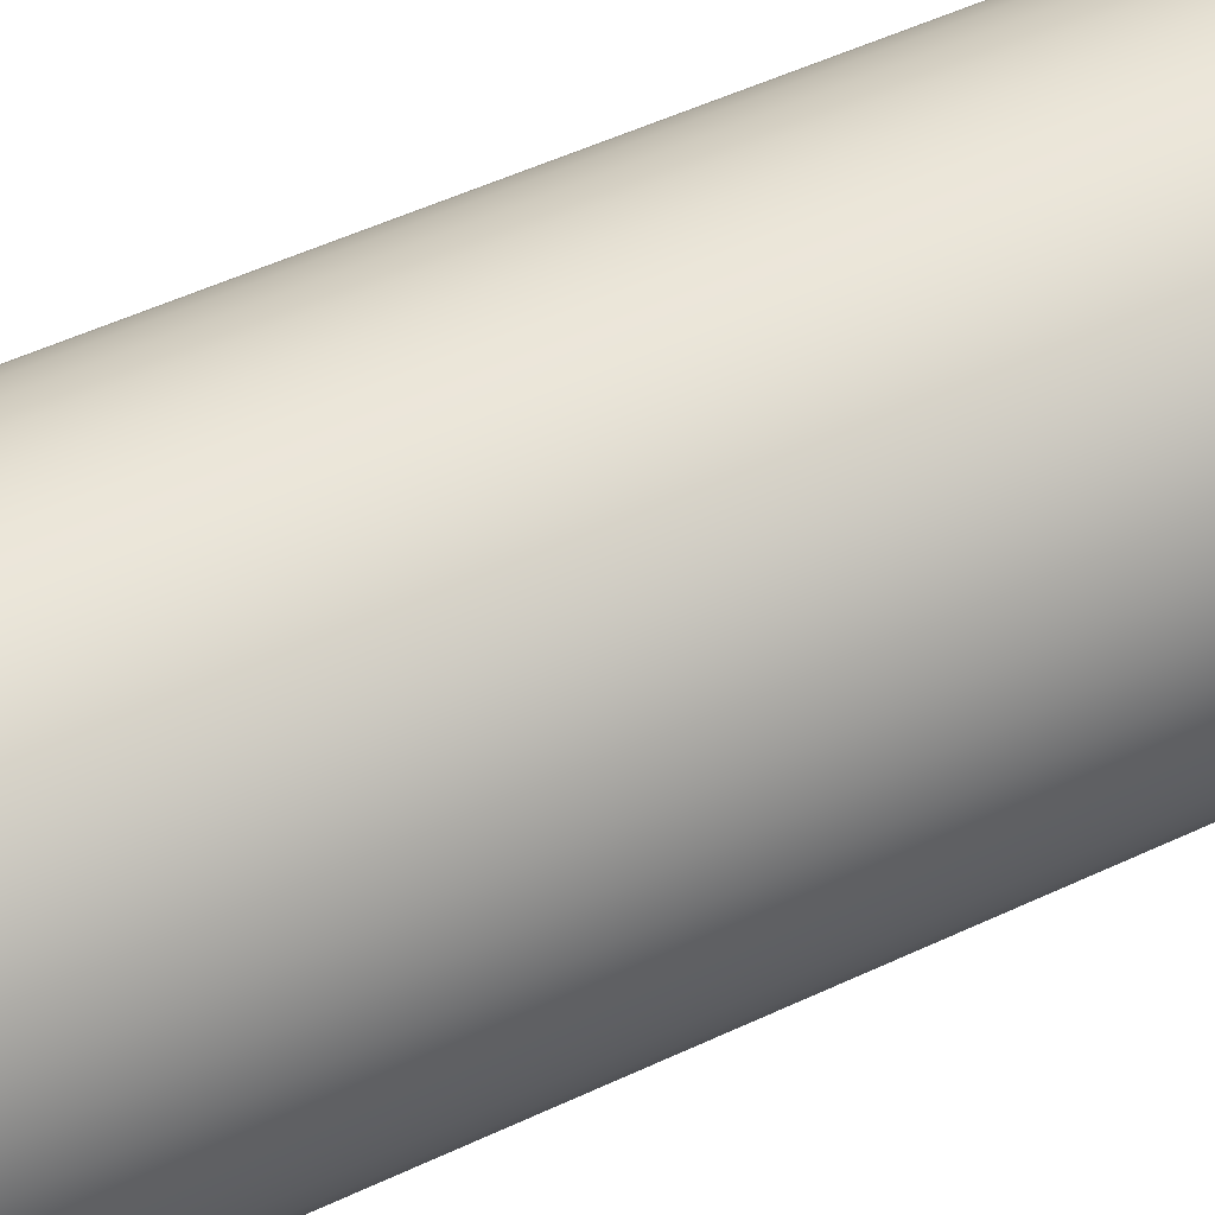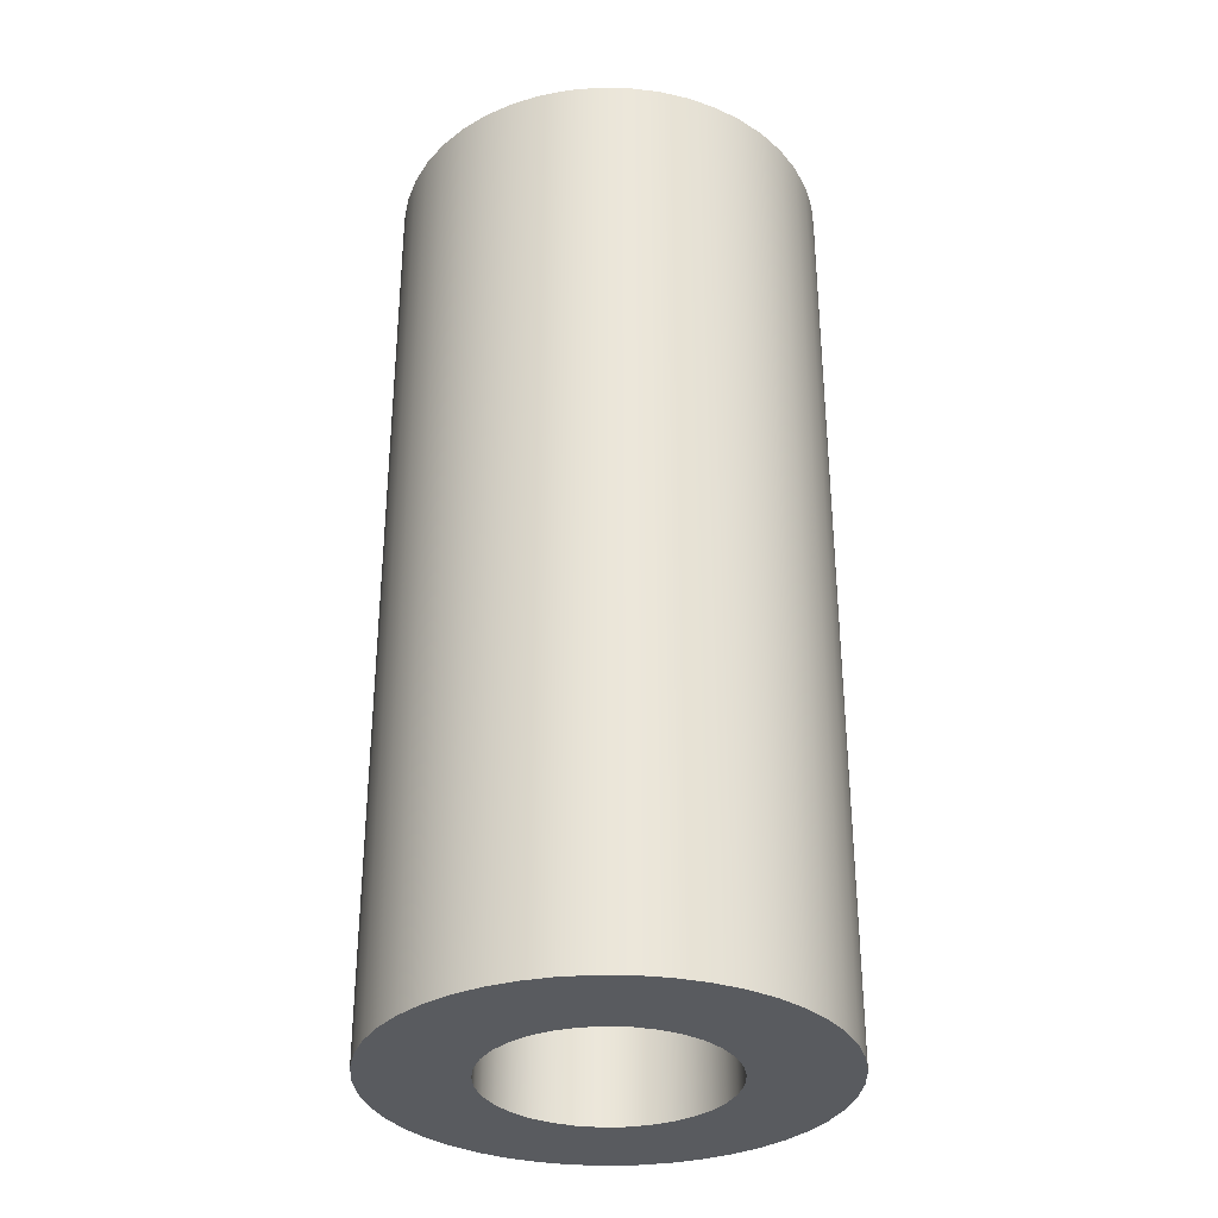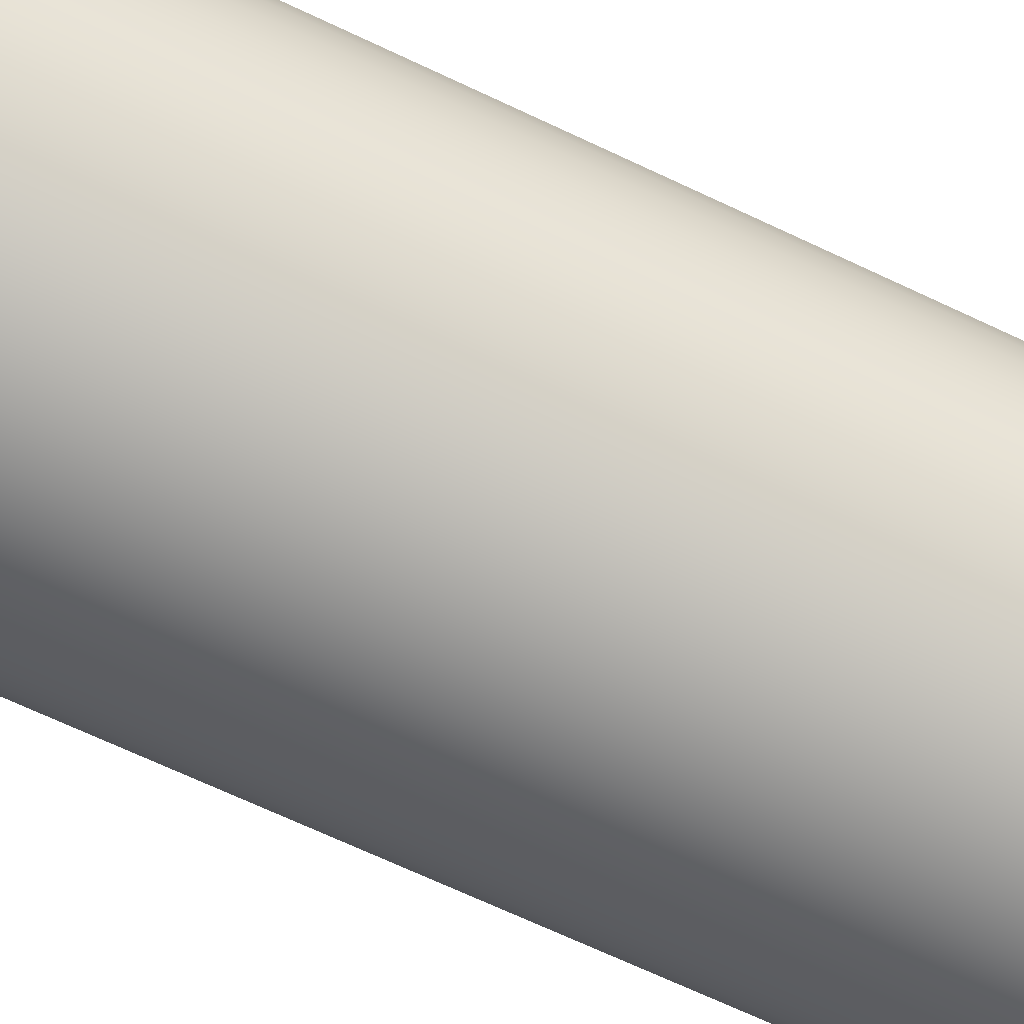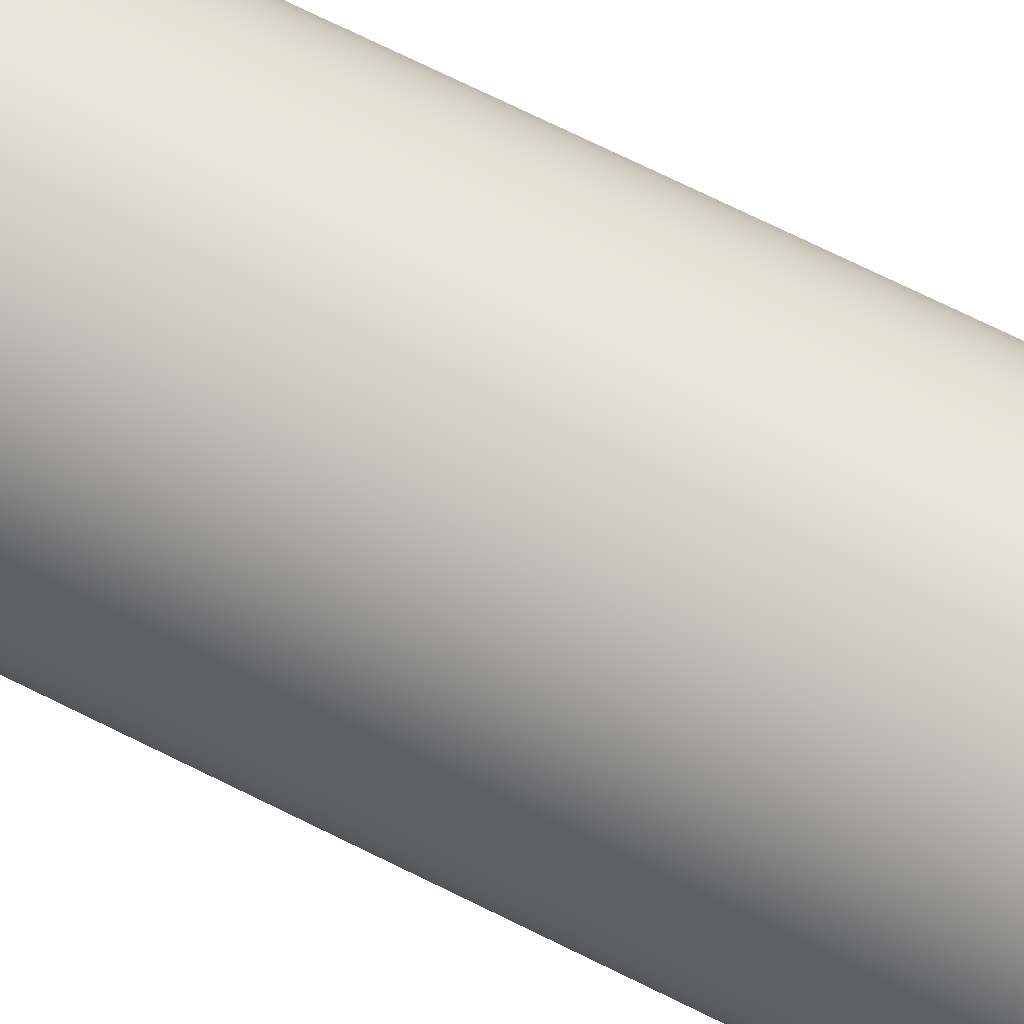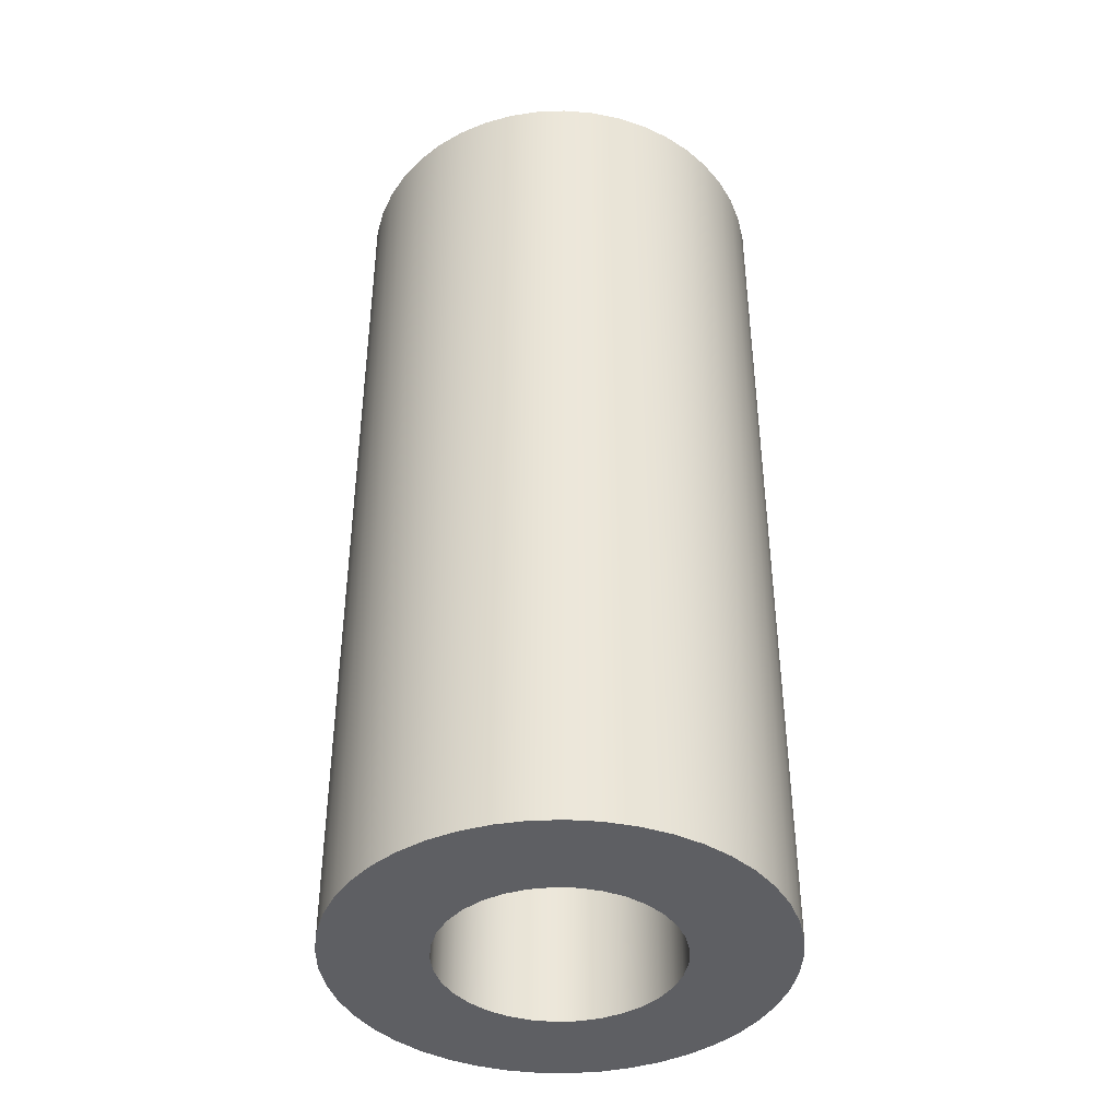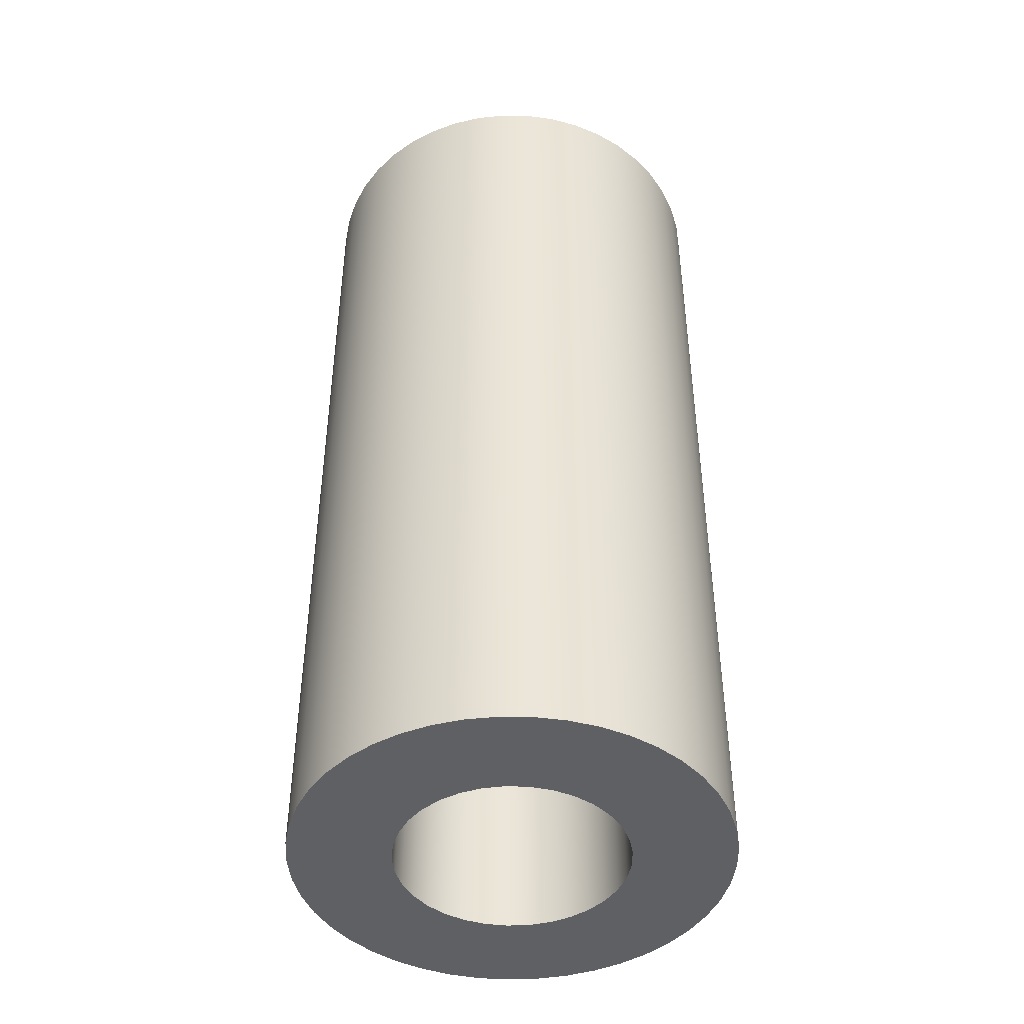
<metadata>
{"format":"obj","ext":"obj","renderer":"f3d","projection":"perspective","resolution":1024,"background":"white","views":[{"elev":54.4,"azim":-116.2,"up":"+Z"},{"elev":-32.7,"azim":96.7,"up":"+Y"},{"elev":-71.0,"azim":-115.0,"up":"+Z"},{"elev":78.3,"azim":-64.3,"up":"+Z"},{"elev":-41.2,"azim":-43.3,"up":"+Y"},{"elev":-44.9,"azim":33.0,"up":"+Y"}]}
</metadata>
<code>
v -1.6 13 1.959e-16
v -1.571 13 0.3028
v -1.485 13 0.5947
v -1.346 13 0.865
v -1.158 13 1.104
v -0.9281 13 1.303
v -0.6647 13 1.455
v -0.3772 13 1.555
v -0.07613 13 1.598
v 0.2277 13 1.584
v 0.5233 13 1.512
v 0.8 13 1.386
v 1.048 13 1.209
v 1.258 13 0.9891
v 1.422 13 0.7332
v 1.535 13 0.4508
v 1.593 13 0.1521
v 1.593 13 -0.1521
v 1.535 13 -0.4508
v 1.422 13 -0.7332
v 1.258 13 -0.9891
v 1.048 13 -1.209
v 0.8 13 -1.386
v 0.5233 13 -1.512
v 0.2277 13 -1.584
v -0.07613 13 -1.598
v -0.3772 13 -1.555
v -0.6647 13 -1.455
v -0.9281 13 -1.303
v -1.158 13 -1.104
v -1.346 13 -0.865
v -1.485 13 -0.5947
v -1.571 13 -0.3028
v -1.6 0 1.959e-16
v -1.571 0 -0.3028
v -1.485 0 -0.5947
v -1.346 0 -0.865
v -1.158 0 -1.104
v -0.9281 0 -1.303
v -0.6647 0 -1.455
v -0.3772 0 -1.555
v -0.07613 0 -1.598
v 0.2277 0 -1.584
v 0.5233 0 -1.512
v 0.8 0 -1.386
v 1.048 0 -1.209
v 1.258 0 -0.9891
v 1.422 0 -0.7332
v 1.535 0 -0.4508
v 1.593 0 -0.1521
v 1.593 0 0.1521
v 1.535 0 0.4508
v 1.422 0 0.7332
v 1.258 0 0.9891
v 1.048 0 1.209
v 0.8 0 1.386
v 0.5233 0 1.512
v 0.2277 0 1.584
v -0.07613 0 1.598
v -0.3772 0 1.555
v -0.6647 0 1.455
v -0.9281 0 1.303
v -1.158 0 1.104
v -1.346 0 0.865
v -1.485 0 0.5947
v -1.571 0 0.3028
v -1.6 13 1.959e-16
v -1.6 0 1.959e-16
v -3 13 3.674e-16
v -2.971 13 -0.4175
v -2.884 13 -0.8269
v -2.741 13 -1.22
v -2.544 13 -1.59
v -2.298 13 -1.928
v -2.007 13 -2.229
v -1.678 13 -2.487
v -1.315 13 -2.696
v -0.9271 13 -2.853
v -0.5209 13 -2.954
v -0.1047 13 -2.998
v 0.3136 13 -2.984
v 0.7258 13 -2.911
v 1.124 13 -2.782
v 1.5 13 -2.598
v 1.847 13 -2.364
v 2.158 13 -2.084
v 2.427 13 -1.763
v 2.649 13 -1.408
v 2.819 13 -1.026
v 2.934 13 -0.6237
v 2.993 13 -0.2093
v 2.993 13 0.2093
v 2.934 13 0.6237
v 2.819 13 1.026
v 2.649 13 1.408
v 2.427 13 1.763
v 2.158 13 2.084
v 1.847 13 2.364
v 1.5 13 2.598
v 1.124 13 2.782
v 0.7258 13 2.911
v 0.3136 13 2.984
v -0.1047 13 2.998
v -0.5209 13 2.954
v -0.9271 13 2.853
v -1.315 13 2.696
v -1.678 13 2.487
v -2.007 13 2.229
v -2.298 13 1.928
v -2.544 13 1.59
v -2.741 13 1.22
v -2.884 13 0.8269
v -2.971 13 0.4175
v -3 0 3.674e-16
v -2.971 0 0.4175
v -2.884 0 0.8269
v -2.741 0 1.22
v -2.544 0 1.59
v -2.298 0 1.928
v -2.007 0 2.229
v -1.678 0 2.487
v -1.315 0 2.696
v -0.9271 0 2.853
v -0.5209 0 2.954
v -0.1047 0 2.998
v 0.3136 0 2.984
v 0.7258 0 2.911
v 1.124 0 2.782
v 1.5 0 2.598
v 1.847 0 2.364
v 2.158 0 2.084
v 2.427 0 1.763
v 2.649 0 1.408
v 2.819 0 1.026
v 2.934 0 0.6237
v 2.993 0 0.2093
v 2.993 0 -0.2093
v 2.934 0 -0.6237
v 2.819 0 -1.026
v 2.649 0 -1.408
v 2.427 0 -1.763
v 2.158 0 -2.084
v 1.847 0 -2.364
v 1.5 0 -2.598
v 1.124 0 -2.782
v 0.7258 0 -2.911
v 0.3136 0 -2.984
v -0.1047 0 -2.998
v -0.5209 0 -2.954
v -0.9271 0 -2.853
v -1.315 0 -2.696
v -1.678 0 -2.487
v -2.007 0 -2.229
v -2.298 0 -1.928
v -2.544 0 -1.59
v -2.741 0 -1.22
v -2.884 0 -0.8269
v -2.971 0 -0.4175
v -3 0 3.674e-16
v -3 13 3.674e-16
v -1.6 13 1.959e-16
v -1.571 13 -0.3028
v -1.485 13 -0.5947
v -1.346 13 -0.865
v -1.158 13 -1.104
v -0.9281 13 -1.303
v -0.6647 13 -1.455
v -0.3772 13 -1.555
v -0.07613 13 -1.598
v 0.2277 13 -1.584
v 0.5233 13 -1.512
v 0.8 13 -1.386
v 1.048 13 -1.209
v 1.258 13 -0.9891
v 1.422 13 -0.7332
v 1.535 13 -0.4508
v 1.593 13 -0.1521
v 1.593 13 0.1521
v 1.535 13 0.4508
v 1.422 13 0.7332
v 1.258 13 0.9891
v 1.048 13 1.209
v 0.8 13 1.386
v 0.5233 13 1.512
v 0.2277 13 1.584
v -0.07613 13 1.598
v -0.3772 13 1.555
v -0.6647 13 1.455
v -0.9281 13 1.303
v -1.158 13 1.104
v -1.346 13 0.865
v -1.485 13 0.5947
v -1.571 13 0.3028
v -3 13 3.674e-16
v -2.971 13 0.4175
v -2.884 13 0.8269
v -2.741 13 1.22
v -2.544 13 1.59
v -2.298 13 1.928
v -2.007 13 2.229
v -1.678 13 2.487
v -1.315 13 2.696
v -0.9271 13 2.853
v -0.5209 13 2.954
v -0.1047 13 2.998
v 0.3136 13 2.984
v 0.7258 13 2.911
v 1.124 13 2.782
v 1.5 13 2.598
v 1.847 13 2.364
v 2.158 13 2.084
v 2.427 13 1.763
v 2.649 13 1.408
v 2.819 13 1.026
v 2.934 13 0.6237
v 2.993 13 0.2093
v 2.993 13 -0.2093
v 2.934 13 -0.6237
v 2.819 13 -1.026
v 2.649 13 -1.408
v 2.427 13 -1.763
v 2.158 13 -2.084
v 1.847 13 -2.364
v 1.5 13 -2.598
v 1.124 13 -2.782
v 0.7258 13 -2.911
v 0.3136 13 -2.984
v -0.1047 13 -2.998
v -0.5209 13 -2.954
v -0.9271 13 -2.853
v -1.315 13 -2.696
v -1.678 13 -2.487
v -2.007 13 -2.229
v -2.298 13 -1.928
v -2.544 13 -1.59
v -2.741 13 -1.22
v -2.884 13 -0.8269
v -2.971 13 -0.4175
v -1.6 0 1.959e-16
v -1.571 0 0.3028
v -1.485 0 0.5947
v -1.346 0 0.865
v -1.158 0 1.104
v -0.9281 0 1.303
v -0.6647 0 1.455
v -0.3772 0 1.555
v -0.07613 0 1.598
v 0.2277 0 1.584
v 0.5233 0 1.512
v 0.8 0 1.386
v 1.048 0 1.209
v 1.258 0 0.9891
v 1.422 0 0.7332
v 1.535 0 0.4508
v 1.593 0 0.1521
v 1.593 0 -0.1521
v 1.535 0 -0.4508
v 1.422 0 -0.7332
v 1.258 0 -0.9891
v 1.048 0 -1.209
v 0.8 0 -1.386
v 0.5233 0 -1.512
v 0.2277 0 -1.584
v -0.07613 0 -1.598
v -0.3772 0 -1.555
v -0.6647 0 -1.455
v -0.9281 0 -1.303
v -1.158 0 -1.104
v -1.346 0 -0.865
v -1.485 0 -0.5947
v -1.571 0 -0.3028
v -3 0 3.674e-16
v -2.971 0 -0.4175
v -2.884 0 -0.8269
v -2.741 0 -1.22
v -2.544 0 -1.59
v -2.298 0 -1.928
v -2.007 0 -2.229
v -1.678 0 -2.487
v -1.315 0 -2.696
v -0.9271 0 -2.853
v -0.5209 0 -2.954
v -0.1047 0 -2.998
v 0.3136 0 -2.984
v 0.7258 0 -2.911
v 1.124 0 -2.782
v 1.5 0 -2.598
v 1.847 0 -2.364
v 2.158 0 -2.084
v 2.427 0 -1.763
v 2.649 0 -1.408
v 2.819 0 -1.026
v 2.934 0 -0.6237
v 2.993 0 -0.2093
v 2.993 0 0.2093
v 2.934 0 0.6237
v 2.819 0 1.026
v 2.649 0 1.408
v 2.427 0 1.763
v 2.158 0 2.084
v 1.847 0 2.364
v 1.5 0 2.598
v 1.124 0 2.782
v 0.7258 0 2.911
v 0.3136 0 2.984
v -0.1047 0 2.998
v -0.5209 0 2.954
v -0.9271 0 2.853
v -1.315 0 2.696
v -1.678 0 2.487
v -2.007 0 2.229
v -2.298 0 1.928
v -2.544 0 1.59
v -2.741 0 1.22
v -2.884 0 0.8269
v -2.971 0 0.4175
g 90d44552-e31b-11ea-a5bb-54bf646e7e1f
f 2 66 1
f 1 66 68
f 67 34 33
f 33 34 35
f 33 35 32
f 32 35 36
f 32 36 31
f 31 36 37
f 31 37 30
f 30 37 38
f 30 38 29
f 29 38 39
f 29 39 28
f 28 39 40
f 28 40 27
f 27 40 41
f 27 41 26
f 26 41 42
f 26 42 25
f 25 42 43
f 25 43 24
f 24 43 44
f 24 44 23
f 23 44 45
f 23 45 22
f 22 45 46
f 22 46 21
f 21 46 47
f 21 47 20
f 20 47 48
f 20 48 19
f 19 48 49
f 19 49 18
f 18 49 50
f 18 50 17
f 17 50 51
f 17 51 16
f 16 51 52
f 16 52 15
f 15 52 53
f 15 53 14
f 14 53 54
f 14 54 13
f 13 54 55
f 13 55 12
f 12 55 56
f 12 56 11
f 11 56 57
f 11 57 10
f 10 57 58
f 10 58 9
f 9 58 59
f 9 59 8
f 8 59 60
f 8 60 7
f 7 60 61
f 7 61 6
f 6 61 62
f 6 62 5
f 5 62 63
f 5 63 4
f 4 63 64
f 4 64 3
f 3 64 65
f 3 65 2
f 2 65 66
g 90d5f33e-e31b-11ea-9844-54bf646e7e1f
f 70 158 69
f 69 158 159
f 160 114 113
f 113 114 115
f 113 115 112
f 112 115 116
f 112 116 111
f 111 116 117
f 111 117 110
f 110 117 118
f 110 118 109
f 109 118 119
f 109 119 108
f 108 119 120
f 108 120 107
f 107 120 121
f 107 121 106
f 106 121 122
f 106 122 105
f 105 122 123
f 105 123 104
f 104 123 124
f 104 124 103
f 103 124 125
f 103 125 102
f 102 125 126
f 102 126 101
f 101 126 127
f 101 127 100
f 100 127 128
f 100 128 99
f 99 128 129
f 99 129 98
f 98 129 130
f 98 130 97
f 97 130 131
f 97 131 96
f 96 131 132
f 96 132 95
f 95 132 133
f 95 133 94
f 94 133 134
f 94 134 93
f 93 134 135
f 93 135 92
f 92 135 136
f 92 136 91
f 91 136 137
f 91 137 90
f 90 137 138
f 90 138 89
f 89 138 139
f 89 139 88
f 88 139 140
f 88 140 87
f 87 140 141
f 87 141 86
f 86 141 142
f 86 142 85
f 85 142 143
f 85 143 84
f 84 143 144
f 84 144 83
f 83 144 145
f 83 145 82
f 82 145 146
f 82 146 81
f 81 146 147
f 81 147 80
f 80 147 148
f 80 148 79
f 79 148 149
f 79 149 78
f 78 149 150
f 78 150 77
f 77 150 151
f 77 151 76
f 76 151 152
f 76 152 75
f 75 152 153
f 75 153 74
f 74 153 154
f 74 154 73
f 73 154 155
f 73 155 72
f 72 155 156
f 72 156 71
f 71 156 157
f 71 157 70
f 70 157 158
g 90d7c7fe-e31b-11ea-b27a-54bf646e7e1f
f 162 238 161
f 161 238 194
f 161 194 195
f 238 162 237
f 237 162 163
f 237 163 236
f 236 163 164
f 236 164 235
f 235 164 234
f 234 164 165
f 234 165 233
f 233 165 166
f 233 166 232
f 232 166 231
f 231 166 167
f 231 167 230
f 230 167 168
f 230 168 229
f 229 168 169
f 229 169 228
f 228 169 227
f 227 169 170
f 227 170 226
f 226 170 171
f 226 171 225
f 225 171 172
f 225 172 224
f 224 172 223
f 223 172 173
f 223 173 222
f 222 173 174
f 222 174 221
f 221 174 175
f 221 175 220
f 220 175 219
f 219 175 176
f 219 176 218
f 218 176 177
f 218 177 217
f 217 177 216
f 216 177 178
f 216 178 215
f 215 178 179
f 215 179 214
f 214 179 180
f 214 180 213
f 213 180 212
f 212 180 181
f 212 181 211
f 211 181 182
f 211 182 210
f 210 182 183
f 210 183 209
f 209 183 208
f 208 183 184
f 208 184 207
f 207 184 185
f 207 185 206
f 206 185 186
f 206 186 205
f 205 186 204
f 204 186 187
f 204 187 203
f 203 187 188
f 203 188 202
f 202 188 189
f 202 189 201
f 201 189 200
f 200 189 190
f 200 190 199
f 199 190 191
f 199 191 198
f 198 191 197
f 197 191 192
f 197 192 196
f 196 192 193
f 196 193 195
f 195 193 161
g 90d94ef0-e31b-11ea-a442-54bf646e7e1f
f 240 316 239
f 239 316 272
f 239 272 273
f 316 240 315
f 315 240 241
f 315 241 314
f 314 241 242
f 314 242 313
f 313 242 312
f 312 242 243
f 312 243 311
f 311 243 244
f 311 244 310
f 310 244 309
f 309 244 245
f 309 245 308
f 308 245 246
f 308 246 307
f 307 246 247
f 307 247 306
f 306 247 305
f 305 247 248
f 305 248 304
f 304 248 249
f 304 249 303
f 303 249 250
f 303 250 302
f 302 250 301
f 301 250 251
f 301 251 300
f 300 251 252
f 300 252 299
f 299 252 253
f 299 253 298
f 298 253 297
f 297 253 254
f 297 254 296
f 296 254 255
f 296 255 295
f 295 255 256
f 295 256 294
f 294 256 293
f 293 256 257
f 293 257 292
f 292 257 258
f 292 258 291
f 291 258 290
f 290 258 259
f 290 259 289
f 289 259 260
f 289 260 288
f 288 260 261
f 288 261 287
f 287 261 286
f 286 261 262
f 286 262 285
f 285 262 263
f 285 263 284
f 284 263 264
f 284 264 283
f 283 264 282
f 282 264 265
f 282 265 281
f 281 265 266
f 281 266 280
f 280 266 267
f 280 267 279
f 279 267 278
f 278 267 268
f 278 268 277
f 277 268 269
f 277 269 276
f 276 269 275
f 275 269 270
f 275 270 274
f 274 270 271
f 274 271 273
f 273 271 239

</code>
